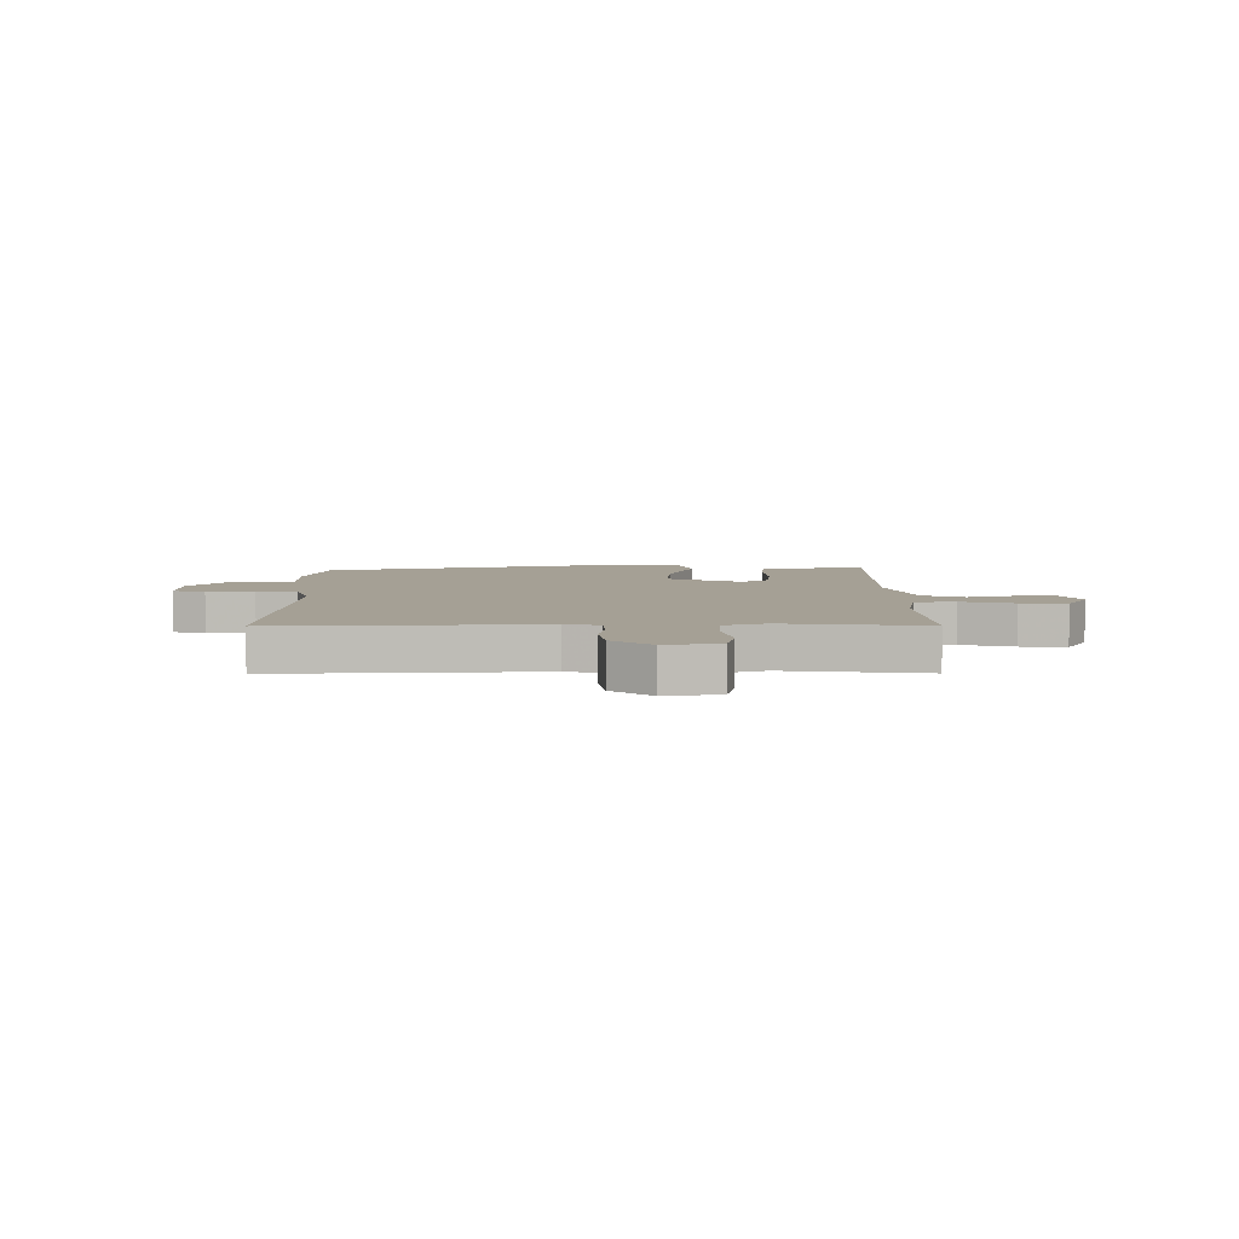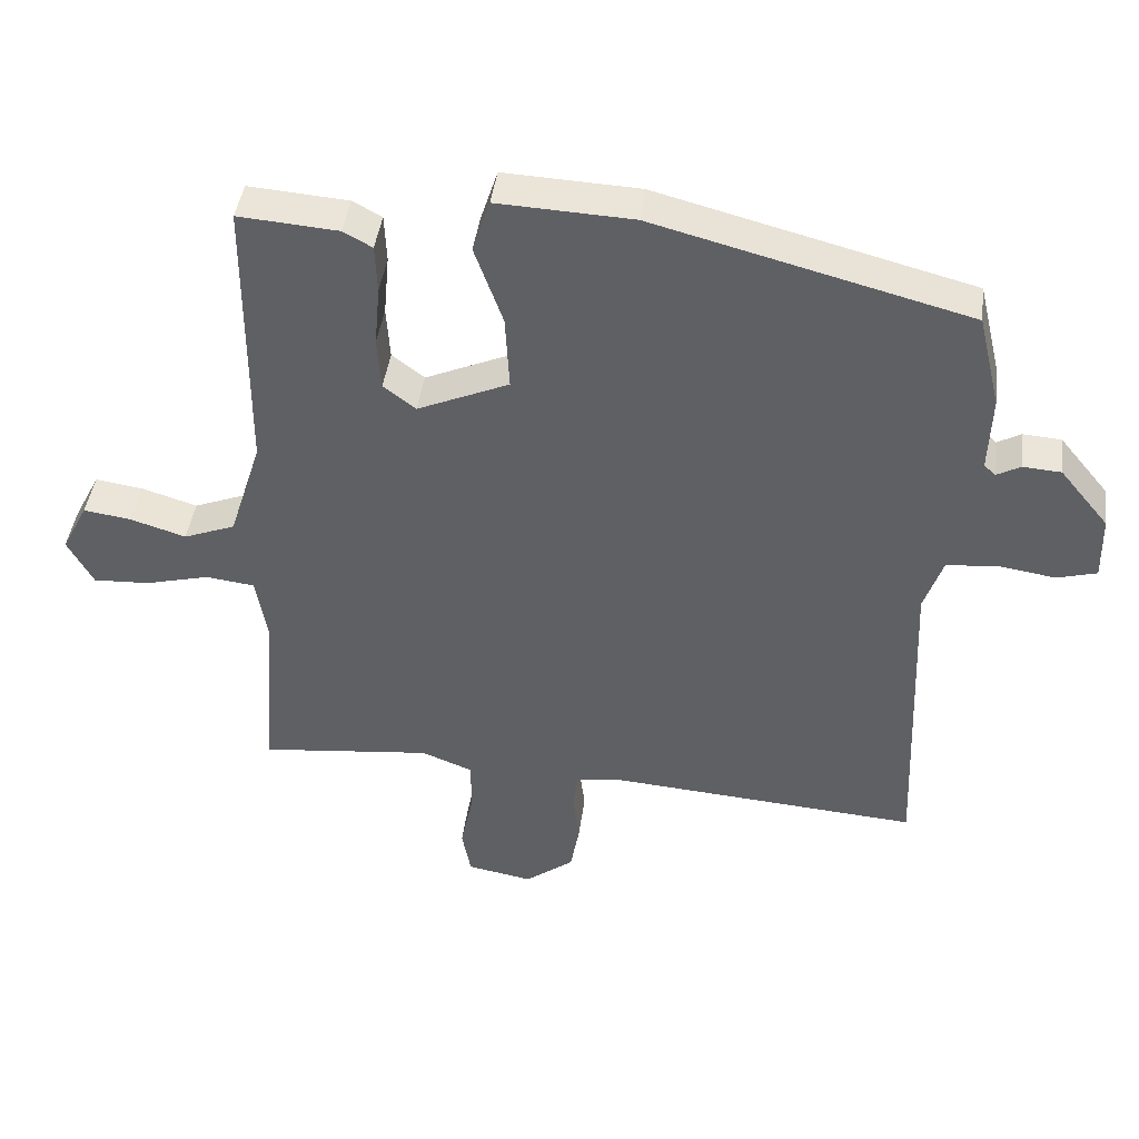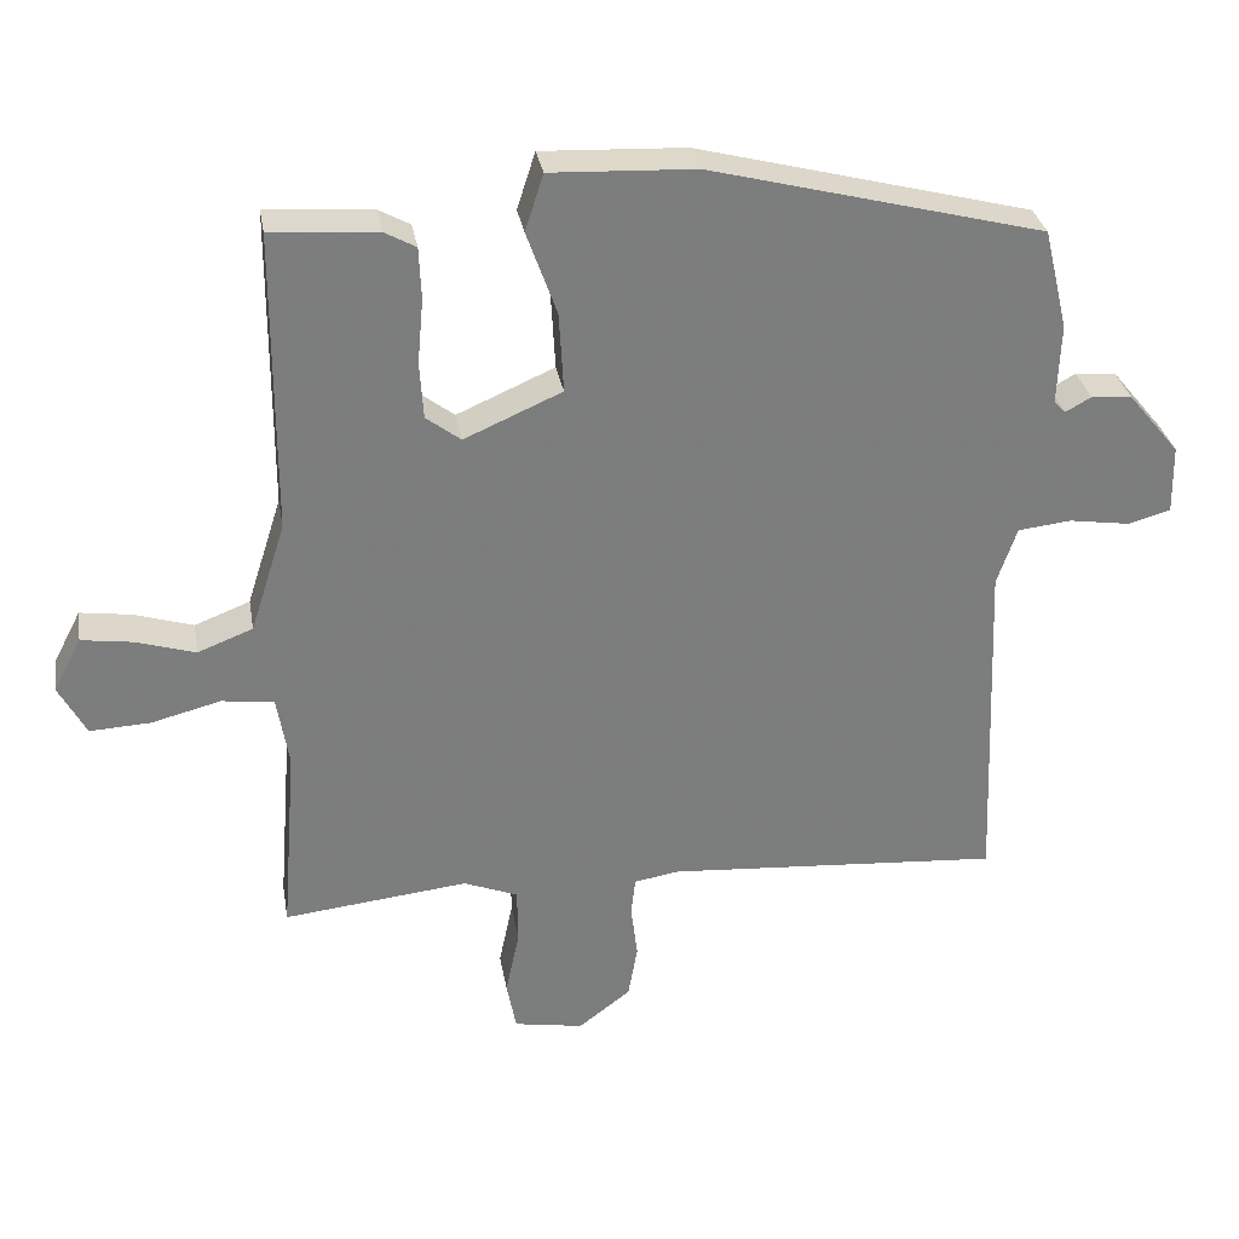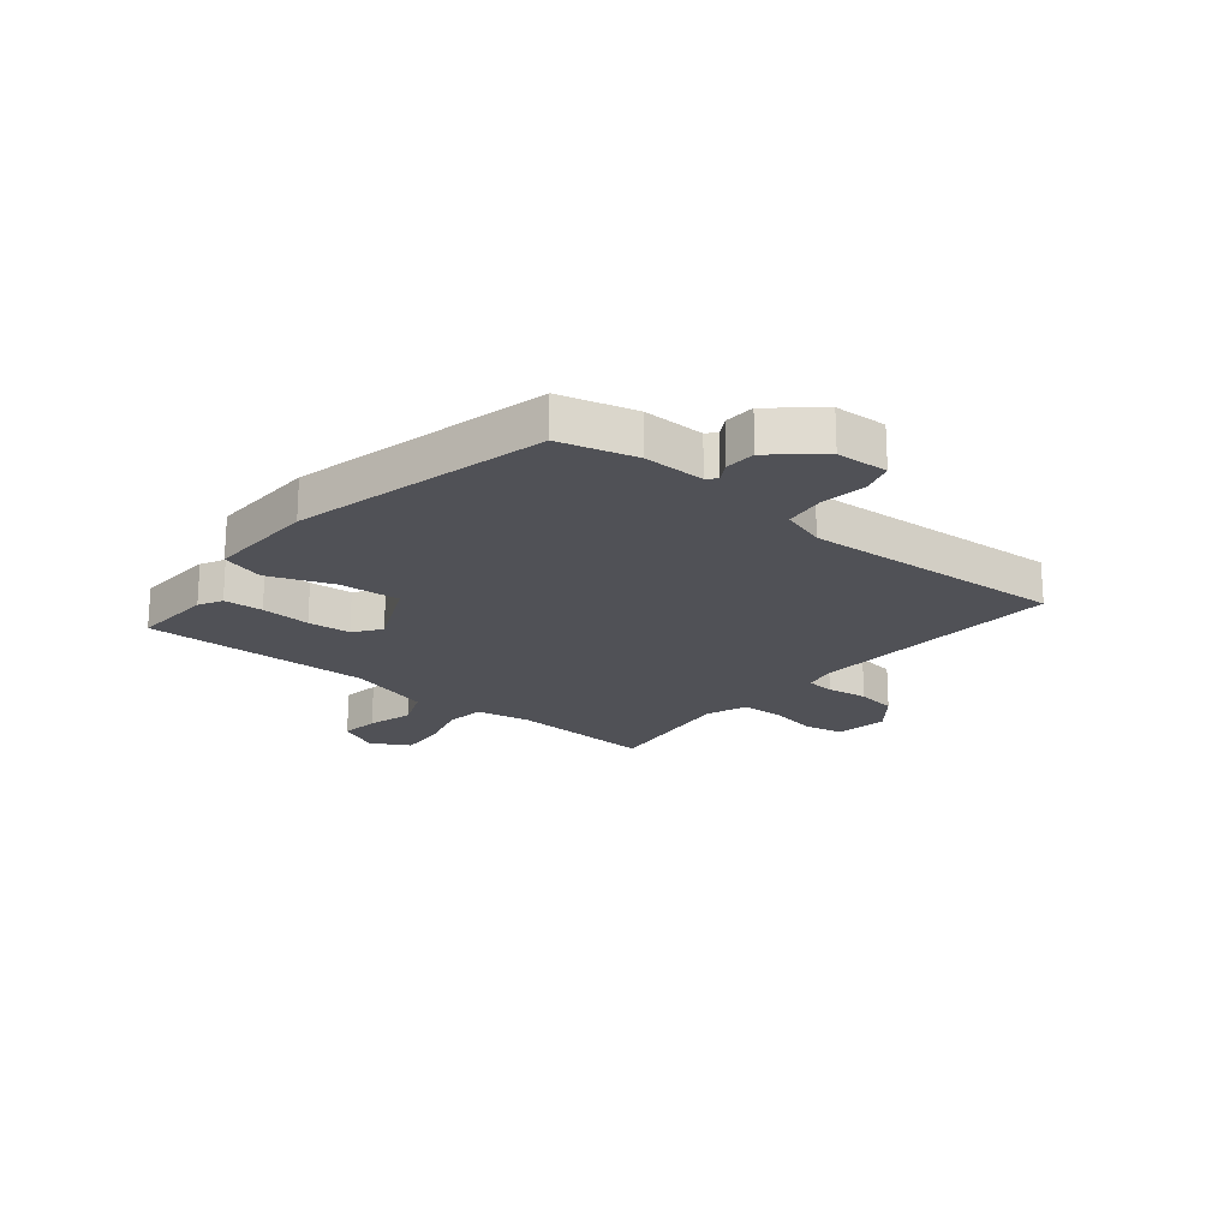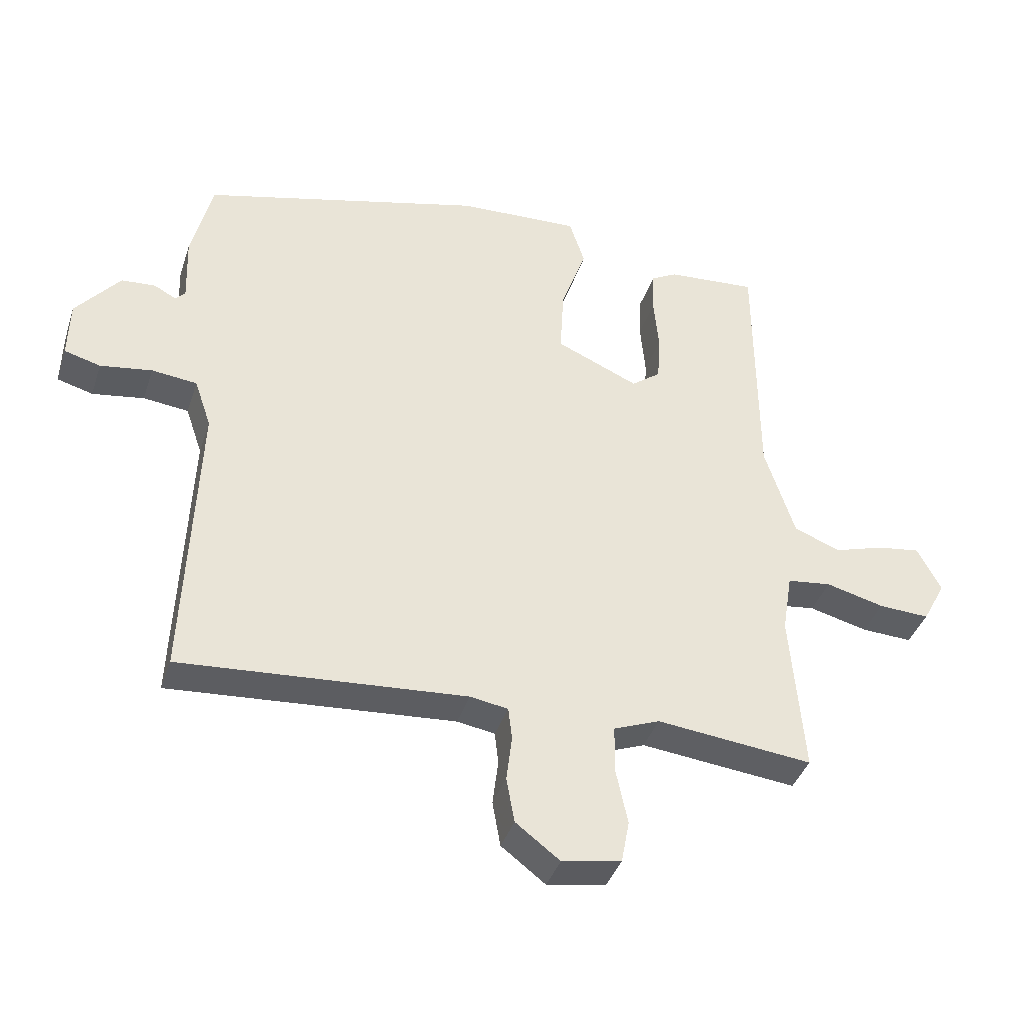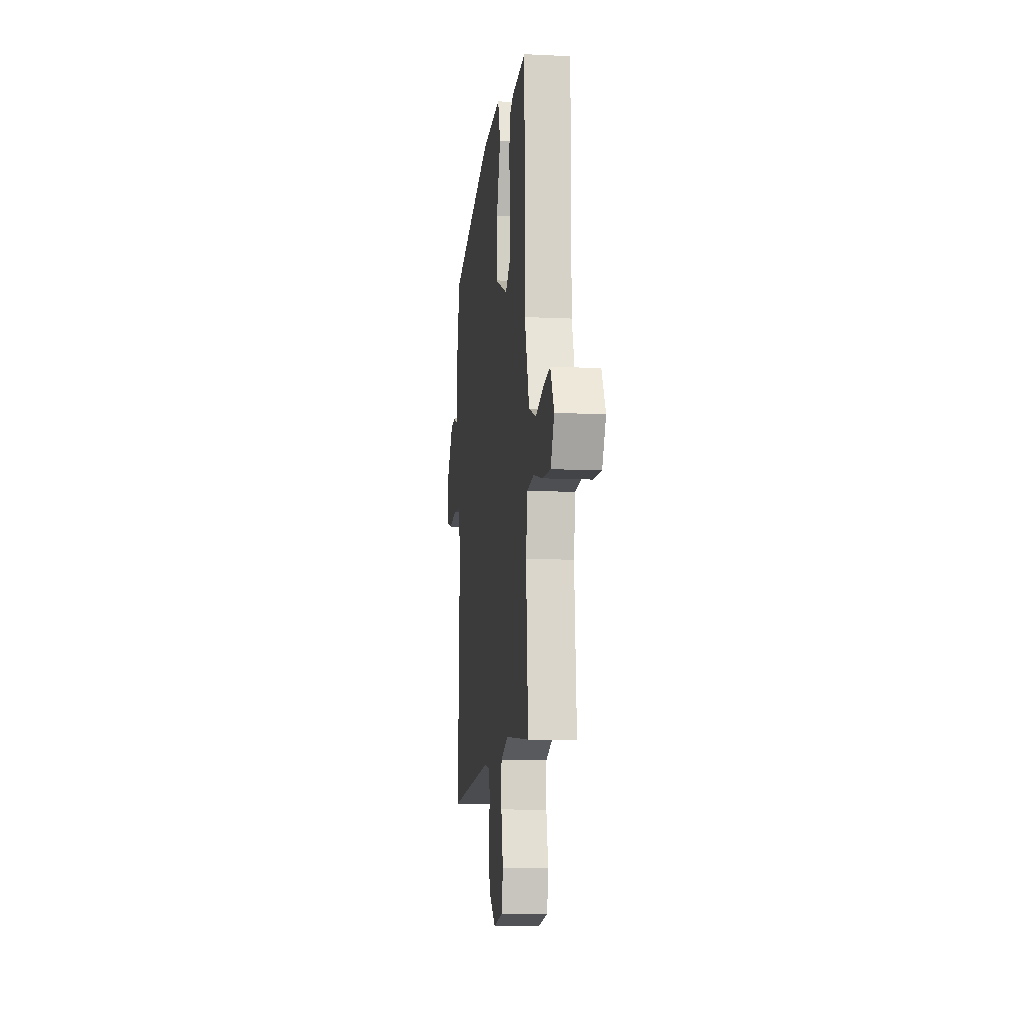
<metadata>
{"format":"obj","ext":"obj","renderer":"f3d","projection":"perspective","resolution":1024,"background":"white","views":[{"elev":5.9,"azim":-178.9,"up":"+Y"},{"elev":43.0,"azim":7.5,"up":"+Z"},{"elev":31.5,"azim":-9.8,"up":"+Z"},{"elev":-20.3,"azim":51.8,"up":"+Y"},{"elev":-39.4,"azim":162.5,"up":"+Z"},{"elev":-10.7,"azim":-96.9,"up":"+Z"}]}
</metadata>
<code>
v 0.486 0.07 -0.564
v 0.028 0.07 -0.53
v -0.033 0.07 -0.54
v -0.039 0.07 -0.592
v -0.03 0.07 -0.666
v -0.043 0.07 -0.739
v -0.114 0.07 -0.793
v -0.209 0.07 -0.776
v -0.222 0.07 -0.707
v -0.203 0.07 -0.617
v -0.204 0.07 -0.541
v -0.278 0.07 -0.512
v -0.529 0.07 -0.539
v -0.508 0.07 -0.276
v -0.524 0.07 -0.179
v -0.595 0.07 -0.17
v -0.689 0.07 -0.194
v -0.771 0.07 -0.198
v -0.808 0.07 -0.129
v -0.77 0.07 -0.056
v -0.701 0.07 -0.066
v -0.62 0.07 -0.091
v -0.545 0.07 -0.062
v -0.497 0.07 0.088
v -0.495 0.07 0.499
v -0.35 0.07 0.488
v -0.308 0.07 0.465
v -0.305 0.07 0.395
v -0.313 0.07 0.306
v -0.308 0.07 0.229
v -0.261 0.07 0.193
v -0.128 0.07 0.251
v -0.134 0.07 0.36
v -0.175 0.07 0.475
v -0.15 0.07 0.552
v 0.046 0.07 0.543
v 0.5 0.07 0.425
v 0.533 0.07 0.288
v 0.529 0.07 0.178
v 0.545 0.07 0.162
v 0.58 0.07 0.181
v 0.635 0.07 0.177
v 0.706 0.07 0.091
v 0.708 0.07 -0.003
v 0.65 0.07 -0.019
v 0.567 0.07 -0.006
v 0.494 0.07 -0.014
v 0.467 0.07 -0.093
v 0.486 0 -0.564
v 0.028 0 -0.53
v -0.033 0 -0.54
v -0.039 0 -0.592
v -0.03 0 -0.666
v -0.043 0 -0.739
v -0.114 0 -0.793
v -0.209 0 -0.776
v -0.222 0 -0.707
v -0.203 0 -0.617
v -0.204 0 -0.541
v -0.278 0 -0.512
v -0.529 0 -0.539
v -0.508 0 -0.276
v -0.524 0 -0.179
v -0.595 0 -0.17
v -0.689 0 -0.194
v -0.771 0 -0.198
v -0.808 0 -0.129
v -0.77 0 -0.056
v -0.701 0 -0.066
v -0.62 0 -0.091
v -0.545 0 -0.062
v -0.497 0 0.088
v -0.495 0 0.499
v -0.35 0 0.488
v -0.308 0 0.465
v -0.305 0 0.395
v -0.313 0 0.306
v -0.308 0 0.229
v -0.261 0 0.193
v -0.128 0 0.251
v -0.134 0 0.36
v -0.175 0 0.475
v -0.15 0 0.552
v 0.046 0 0.543
v 0.5 0 0.425
v 0.533 0 0.288
v 0.529 0 0.178
v 0.545 0 0.162
v 0.58 0 0.181
v 0.635 0 0.177
v 0.706 0 0.091
v 0.708 0 -0.003
v 0.65 0 -0.019
v 0.567 0 -0.006
v 0.494 0 -0.014
v 0.467 0 -0.093
f 43 44 45 46
f 43 46 47
f 40 41 42 43
f 40 43 47
f 39 40 47 48
f 37 38 39 48
f 33 34 35 36
f 32 33 36 37
f 31 32 37 48
f 26 27 28 29
f 24 25 26 29
f 23 24 29 30
f 19 20 21 22
f 17 18 19 22
f 16 17 22 23
f 15 16 23 30
f 12 13 14
f 11 12 14 15
f 7 8 9 10
f 7 10 11
f 4 5 6 7
f 3 4 7 11
f 2 3 11 15
f 31 48 1 2
f 2 15 30 31
f 94 93 92 91
f 95 94 91
f 91 90 89 88
f 95 91 88
f 96 95 88 87
f 96 87 86 85
f 84 83 82 81
f 85 84 81 80
f 96 85 80 79
f 77 76 75 74
f 77 74 73 72
f 78 77 72 71
f 70 69 68 67
f 70 67 66 65
f 71 70 65 64
f 78 71 64 63
f 62 61 60
f 63 62 60 59
f 58 57 56 55
f 59 58 55
f 55 54 53 52
f 59 55 52 51
f 63 59 51 50
f 50 49 96 79
f 79 78 63 50
f 1 49 50 2
f 2 50 51 3
f 3 51 52 4
f 4 52 53 5
f 5 53 54 6
f 6 54 55 7
f 7 55 56 8
f 8 56 57 9
f 9 57 58 10
f 10 58 59 11
f 11 59 60 12
f 12 60 61 13
f 13 61 62 14
f 14 62 63 15
f 15 63 64 16
f 16 64 65 17
f 17 65 66 18
f 18 66 67 19
f 19 67 68 20
f 20 68 69 21
f 21 69 70 22
f 22 70 71 23
f 23 71 72 24
f 24 72 73 25
f 25 73 74 26
f 26 74 75 27
f 27 75 76 28
f 28 76 77 29
f 29 77 78 30
f 30 78 79 31
f 31 79 80 32
f 32 80 81 33
f 33 81 82 34
f 34 82 83 35
f 35 83 84 36
f 36 84 85 37
f 37 85 86 38
f 38 86 87 39
f 39 87 88 40
f 40 88 89 41
f 41 89 90 42
f 42 90 91 43
f 43 91 92 44
f 44 92 93 45
f 45 93 94 46
f 46 94 95 47
f 47 95 96 48
f 48 96 49 1

</code>
